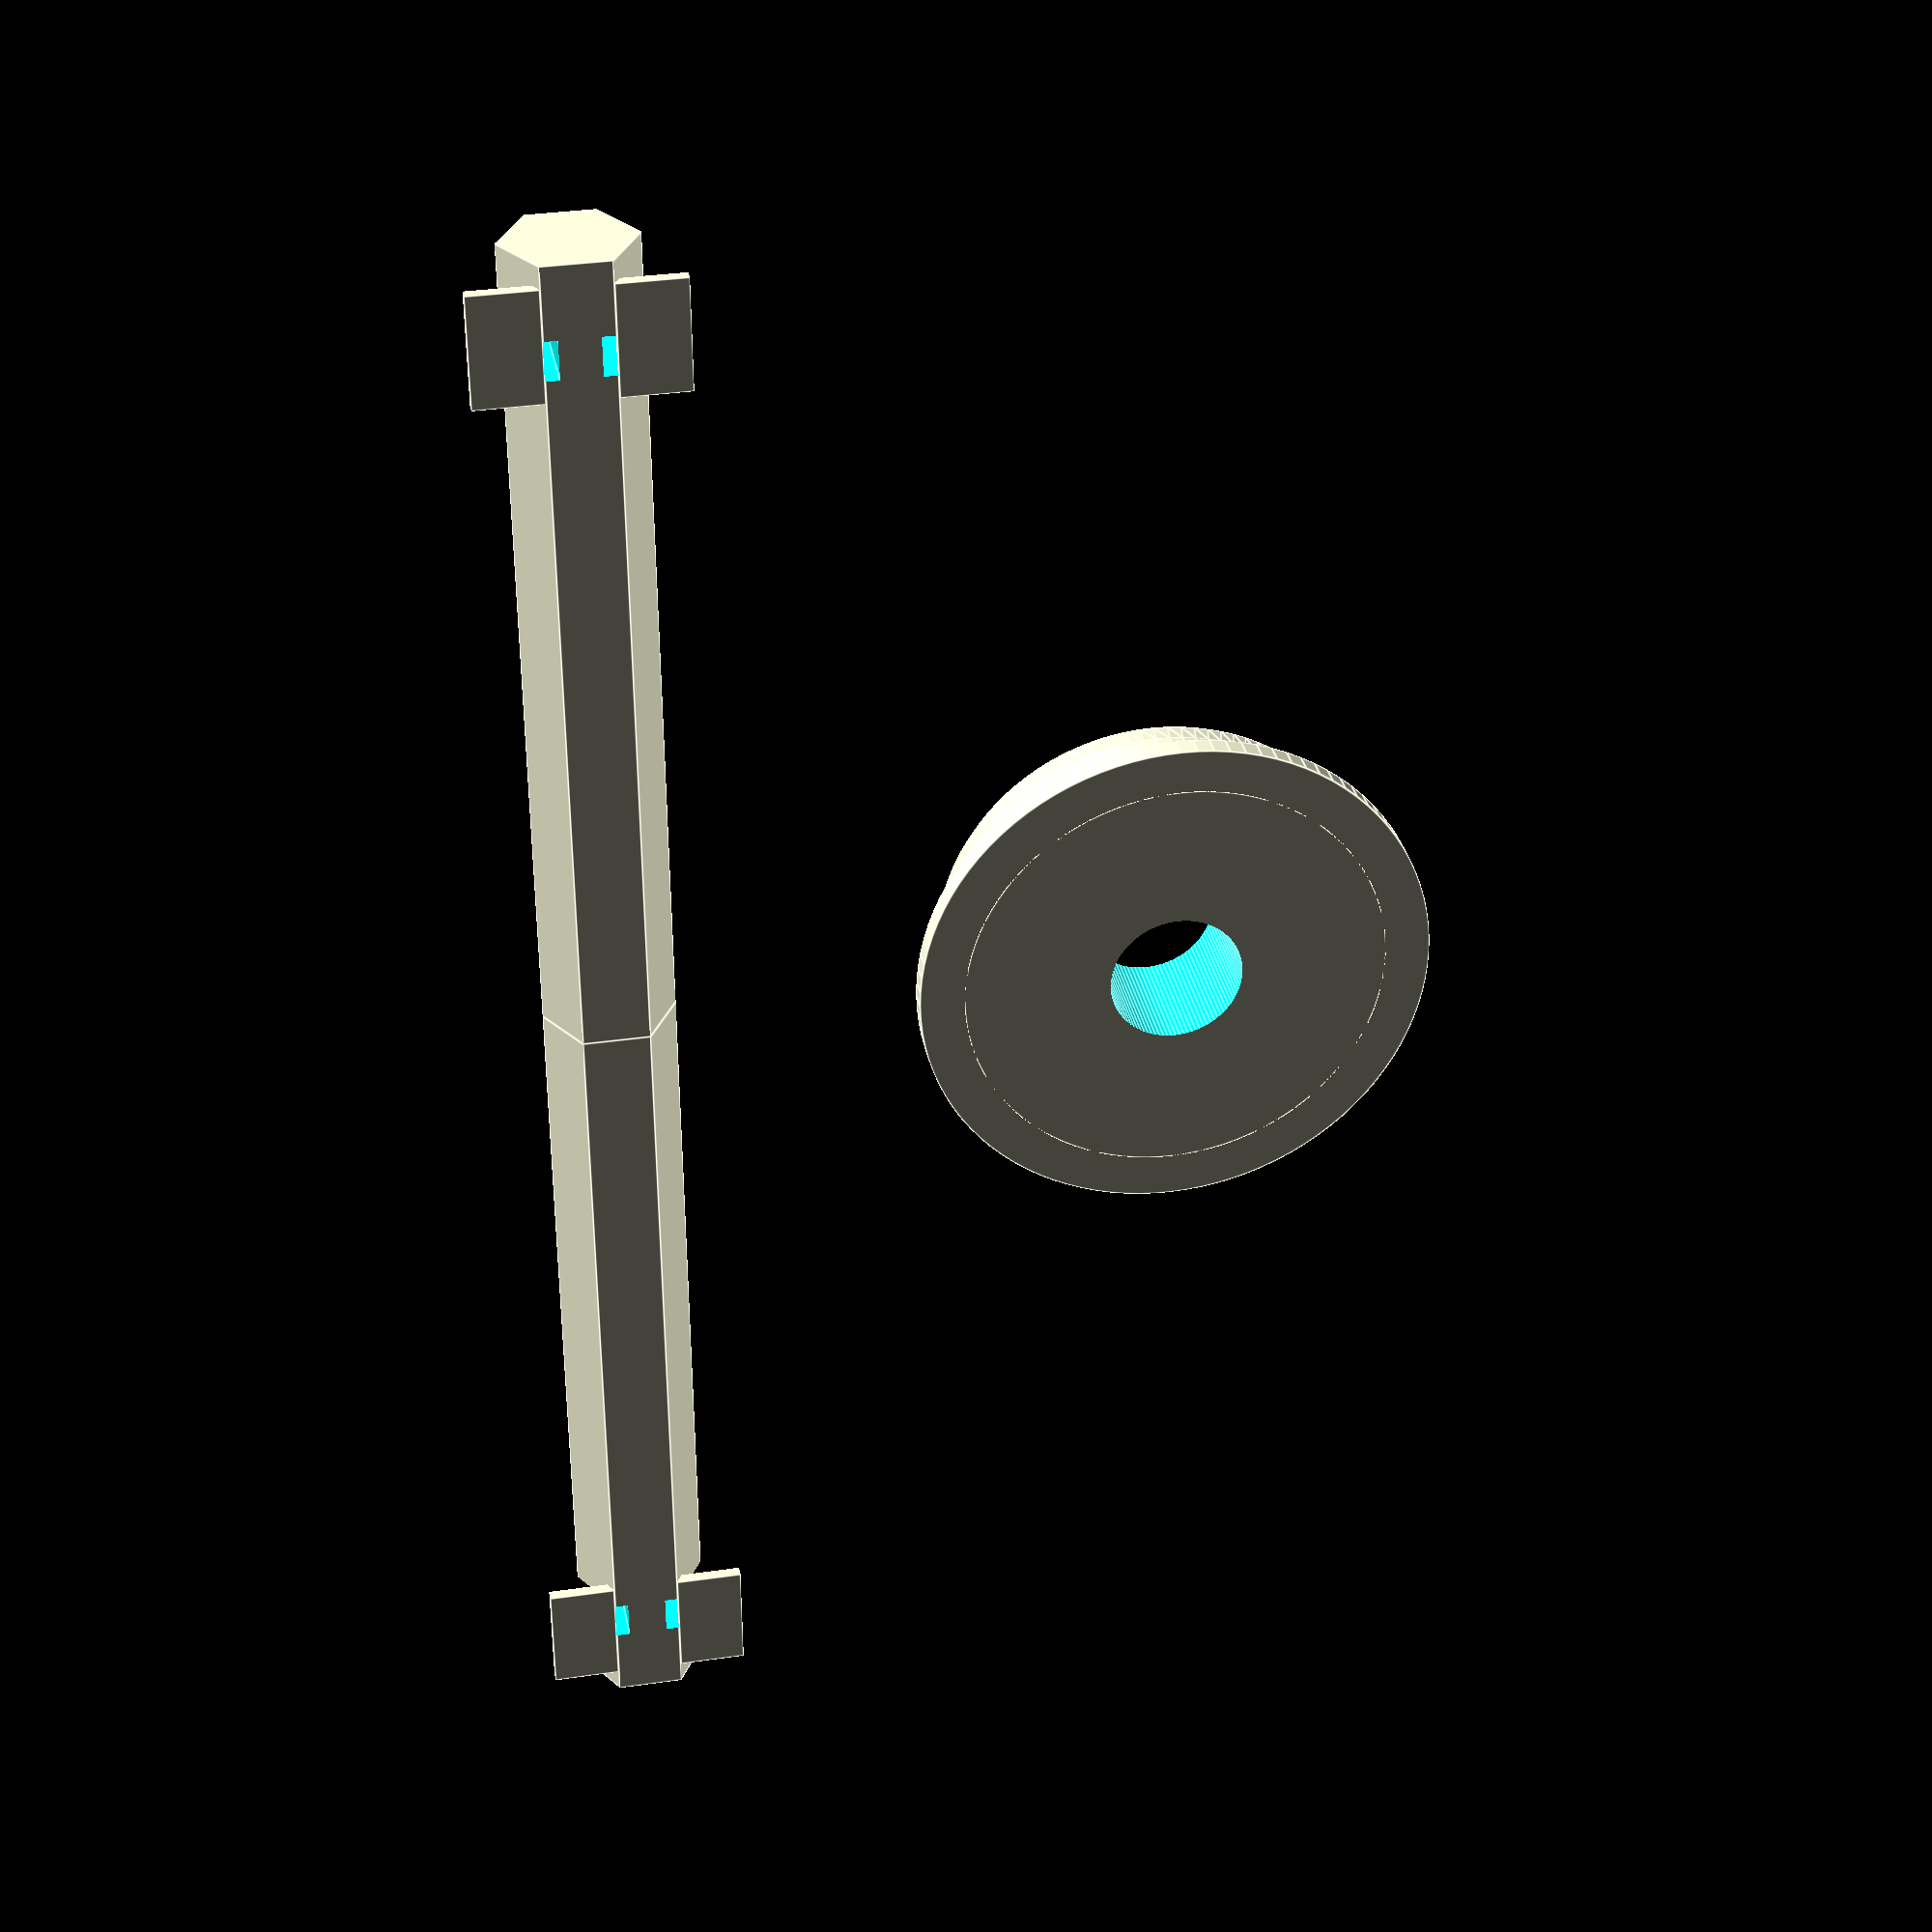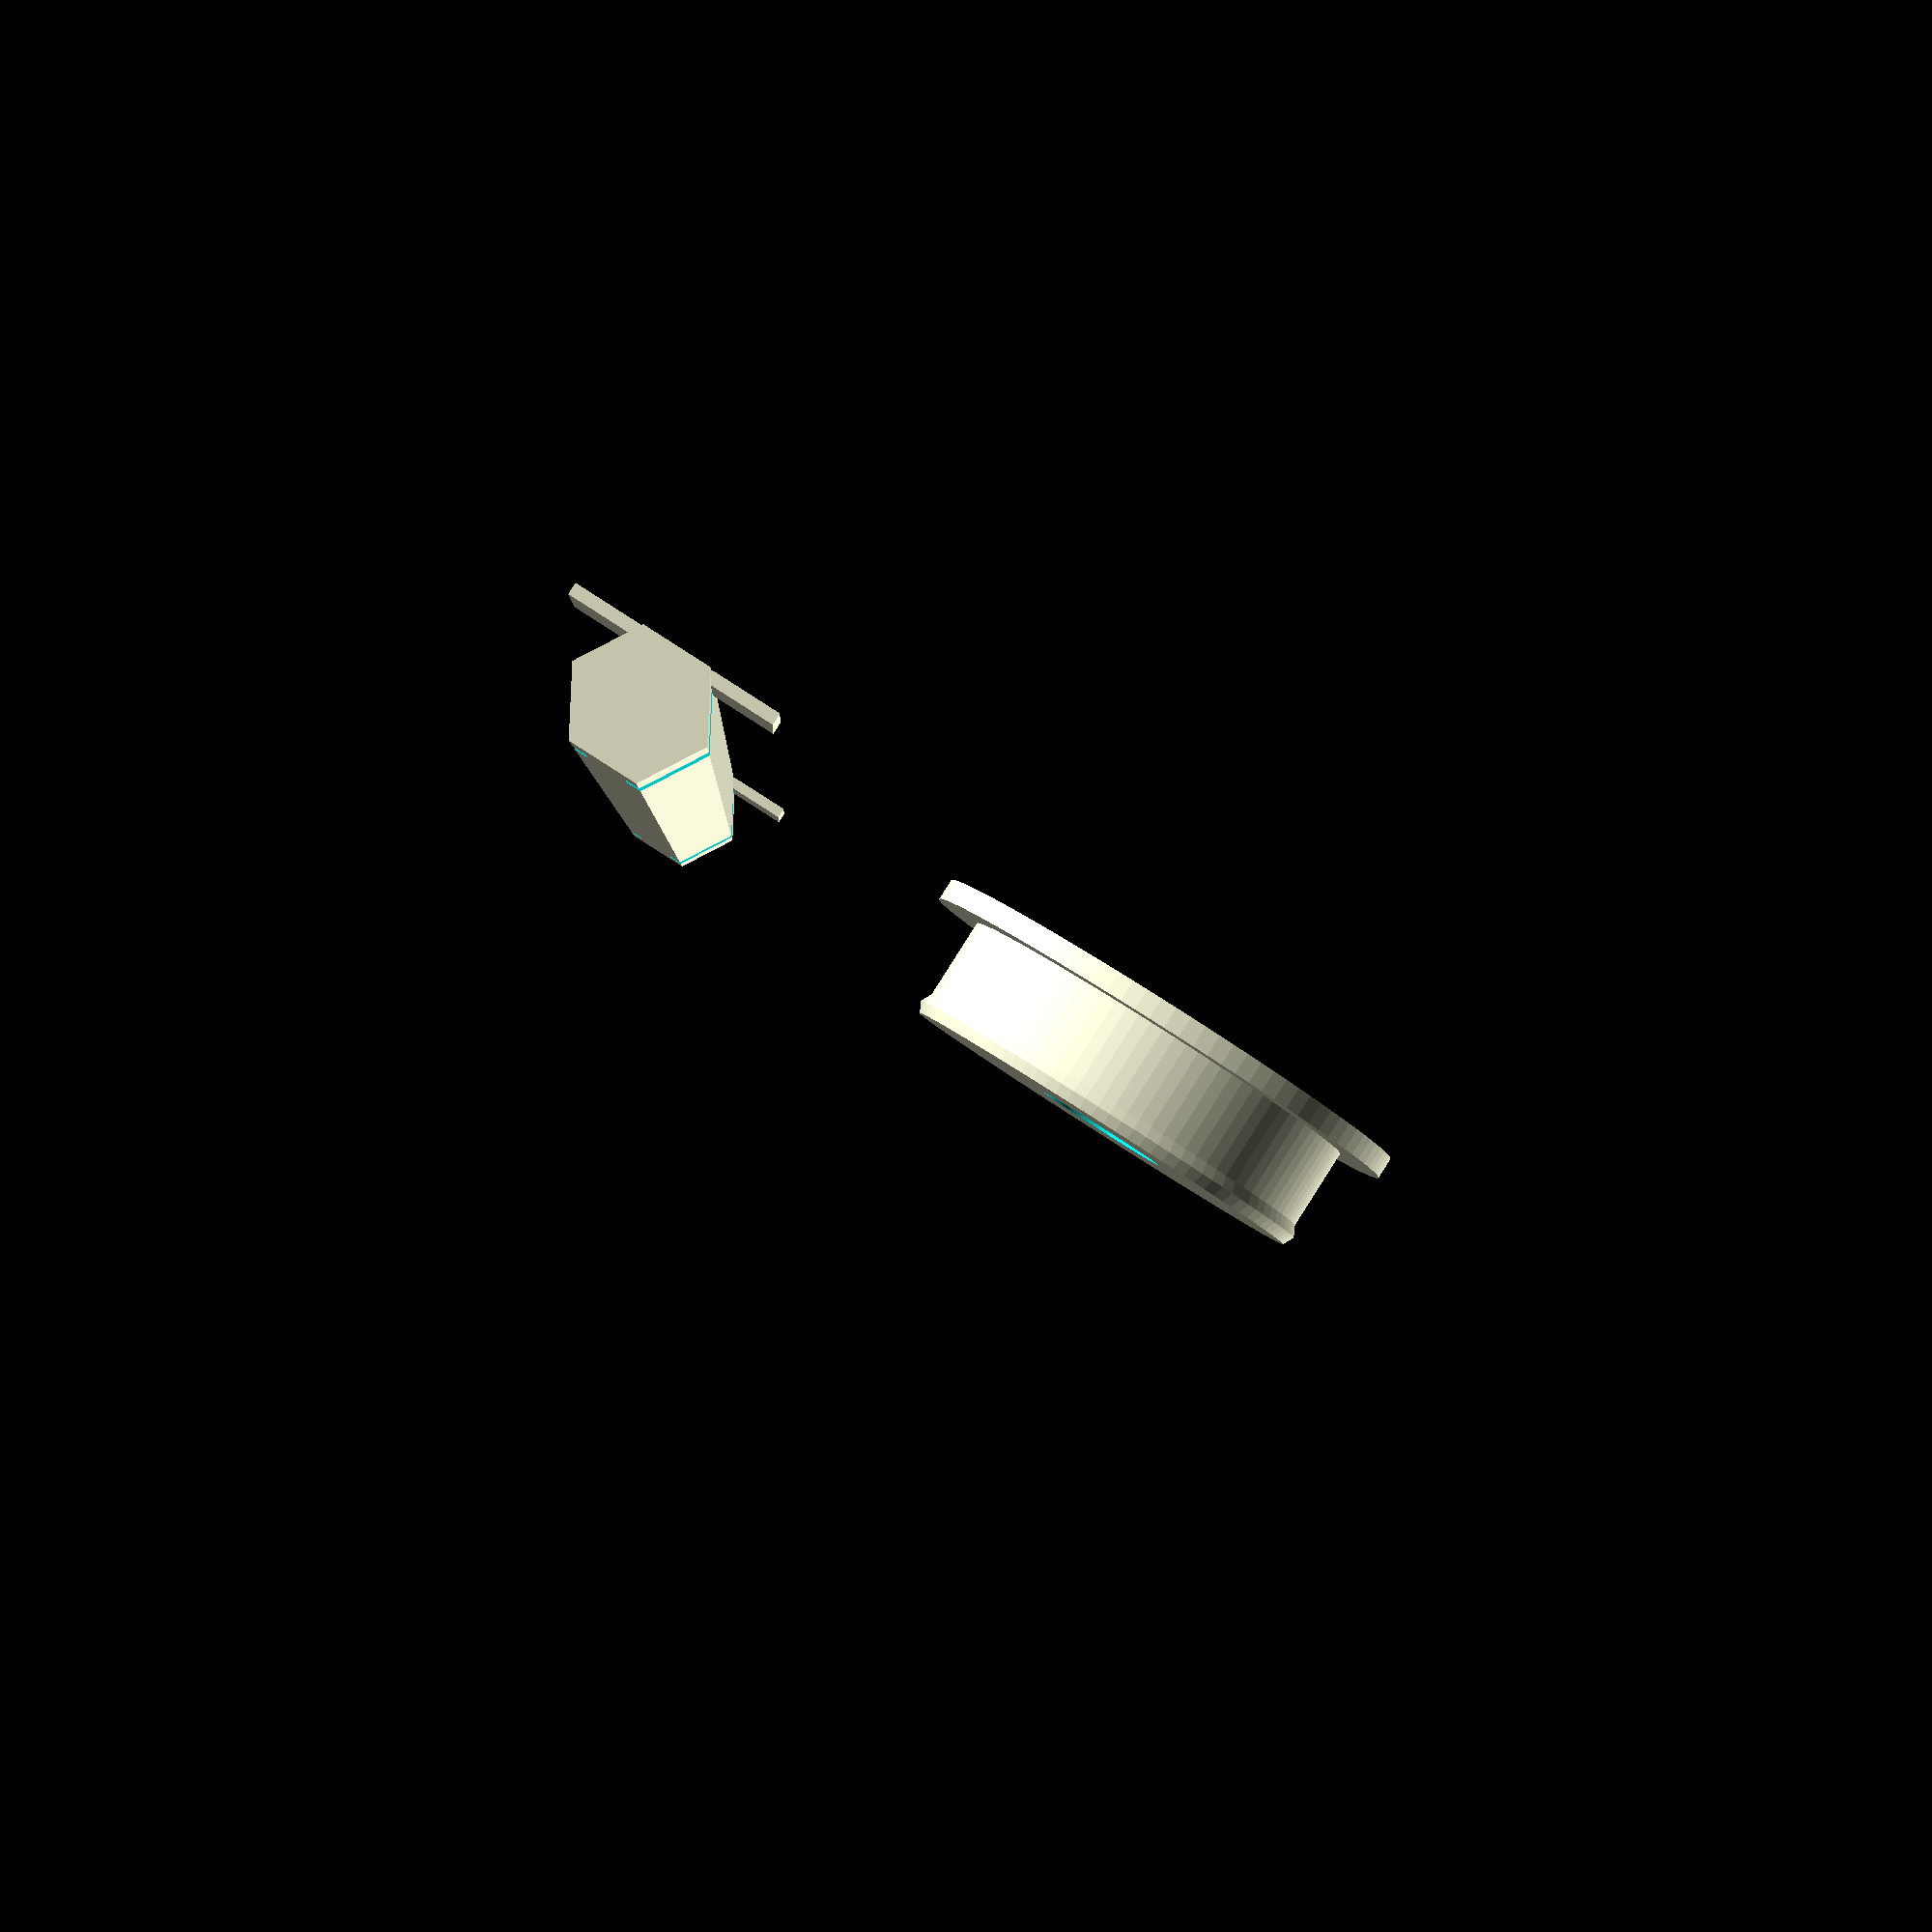
<openscad>
/////////////////////////////////////////////////////////////////////
////////////////////Support for filamentrolls ///////////////////
///////////////////iprusa 3 P3Steel www.printer3d.com////////////////////////
/*date:04-09-2015
programmed by: ruudoleo
license:
program: Openscad

*/

/////////////////////////////////////////////////////////////////////
////////////////////////////Parameters//////////////////////////

/*[roller and hexas]*/
    holedia=12;
    tolerance=0.2;  
    rollerdiameter=38.5;
/*[roller]*/
    rollerdepth=11;
    seamheightinside=1;
    brimoutsidethickness=2;
    brimoutsideheight=4;
    
/*[Hexas]*/
   supportdist=127;
   supportthickness=3.5;

/*[Print what]*/
part="both";//[hexas:hexas,centerring:centerring,both:both]

/*[Hidden]*/
   hexwidth=(holedia-tolerance)*sqrt(3)/2;
   hexlenght=supportdist/2+10;
   rollerdia=rollerdiameter-tolerance;
//////////////rendering//
if (part=="hexas"){ 
    translate([0,0,hexwidth/2])
 hex_As();   
}// endif
else{
    if (part=="centerring"){
     center_Ring();    
    }//end if
    else{
        translate([50,0,hexwidth/2])
      hex_As();
      center_Ring();  
    }//end else
} // end if
  
//////////////////modules///////
   //*****filamentrollersupport***
module hex_As(){
    rotate(a=270,v=[1,0,0])
     hexas(supportthickness,supportdist,hexlenght,holedia,hexwidth,tolerance);  
    
}// end module
module center_Ring(){
        support(rollerdia,rollerdepth,seamheightinside,brimoutsidethickness,brimoutsideheight);
}//end module


module support(rollerdia,rollerdepth,seamhightinside,brimoutsidethickness,brimoutsideheight){
      difference(){
      union(){
        //brim outside
          translate([0,0,brimoutsidethickness/2])
            cylinder(d=rollerdia+brimoutsideheight*2,h=brimoutsidethickness,center=true,$fn=100);
        //main cylinder
         translate([0,0,rollerdepth/2])
                 cylinder(d=rollerdia,h=rollerdepth,center=true,$fn=100);
         //brim inside 
         translate([0,0,rollerdepth-1])
            cylinder(r1=rollerdia/2,r2=rollerdia/2+seamheightinside/2,h=1,center=true,$fn=100);
         translate([0,0,rollerdepth])
             cylinder(r1=rollerdia/2+seamheightinside/2,r2=rollerdia/2,h=1,center=true,$fn=100);
    
  
}


// make hole
translate([0,0,rollerdepth/2])
                cylinder(d=holedia,h=rollerdepth+10,center=true,$fn=100);
}
}




     //*************hex as**********
     module hexas(supportthickness,supportdist,hexlenght,holedia,hexwidth,tolerance){
     halfhexas(supportthickness,supportdist,hexlenght,holedia,hexwidth,tolerance);
     mirror([0,0,1])
     halfhexas(supportthickness,supportdist,hexlenght,holedia,hexwidth,tolerance);
   }
     //*************halfhex as**********
     module halfhexas(supportthickness,supportdist,hexlenght,holedia,hexwidth,tolerance){
     difference(){
            //hexagonale as 
            translate([0,0,-hexlenght/2])
                cylinder(d=holedia-tolerance,h=hexlenght,center=true,$fn=6);
 
         
         //delete grooves
           translate([supportthickness/2,-hexwidth,-supportdist/2-supportthickness])
            cube(size=[hexwidth,hexwidth*2,supportthickness],center=false);
           translate([-hexwidth-supportthickness/2,-hexwidth,-supportdist/2-supportthickness])
             cube(size=[hexwidth,hexwidth*2,supportthickness],center=false);           
      }
               //////antiwarpsupport 3D print///
             translate([holedia*0.5,hexwidth/2-0.5,-hexlenght/2-supportdist/4+2])
                cube(size=[holedia/2,1,hexlenght-supportdist/2],center=true);
     
     
        translate([-holedia*0.5,hexwidth/2-0.5,-hexlenght/2-supportdist/4+2])
                cube(size=[holedia/2,1,hexlenght-supportdist/2],center=true);
  }
     
</openscad>
<views>
elev=147.4 azim=180.3 roll=11.0 proj=p view=edges
elev=92.5 azim=2.4 roll=147.5 proj=p view=wireframe
</views>
